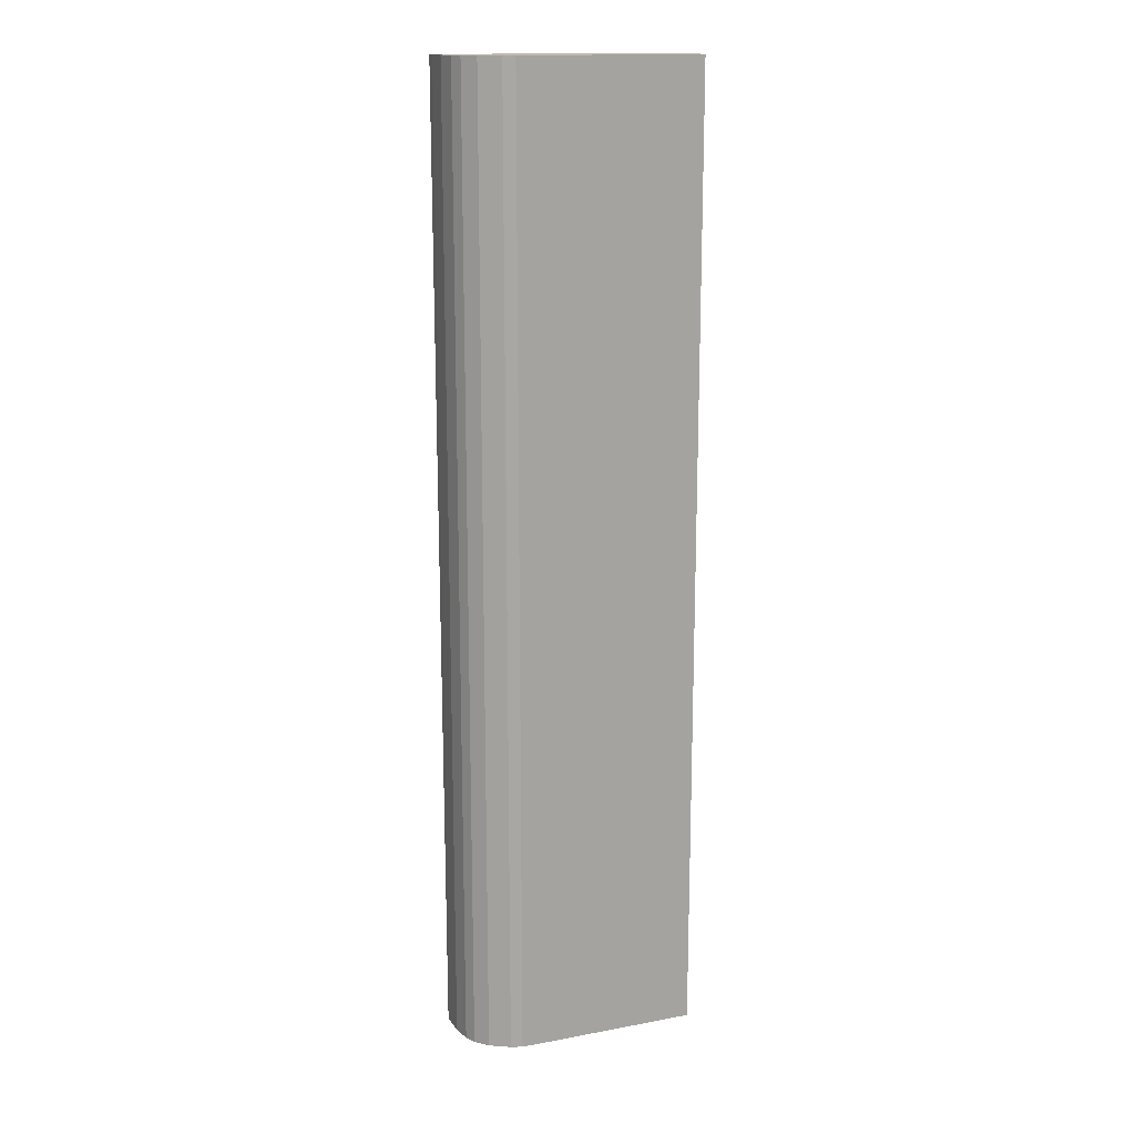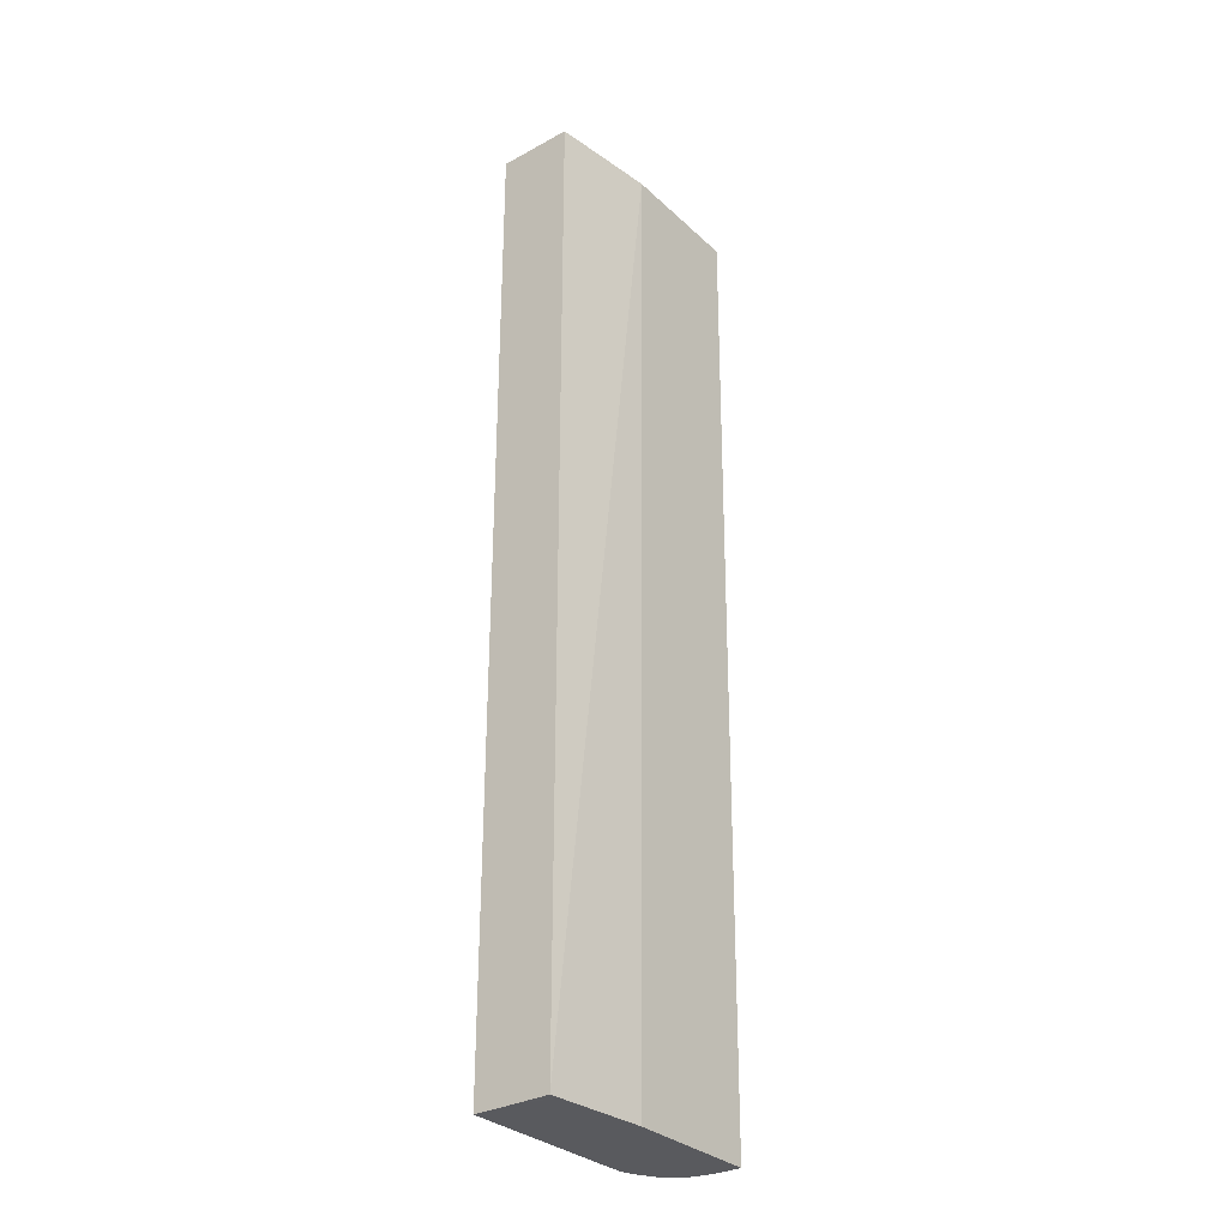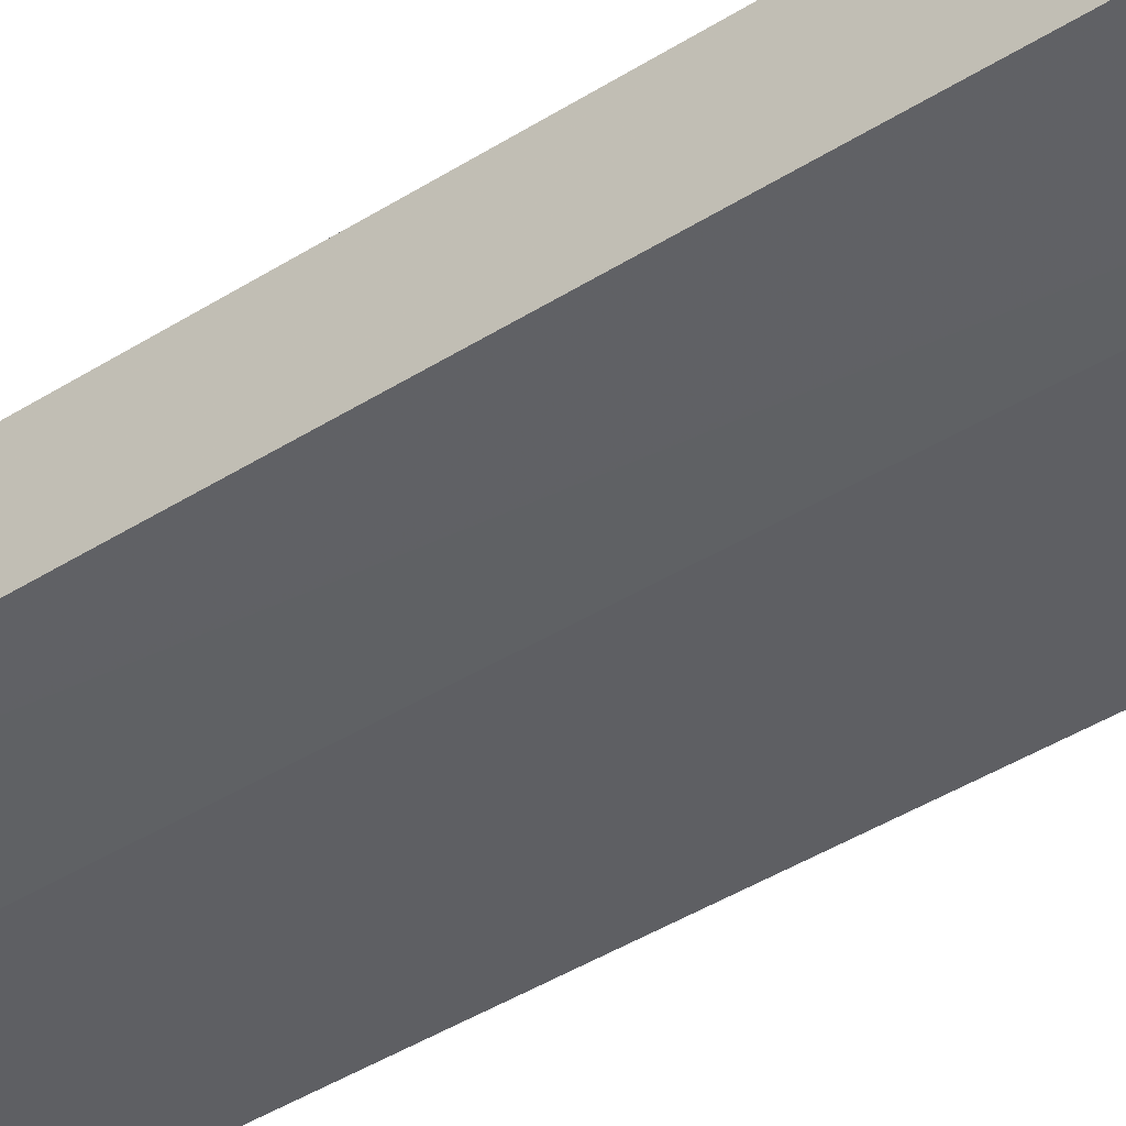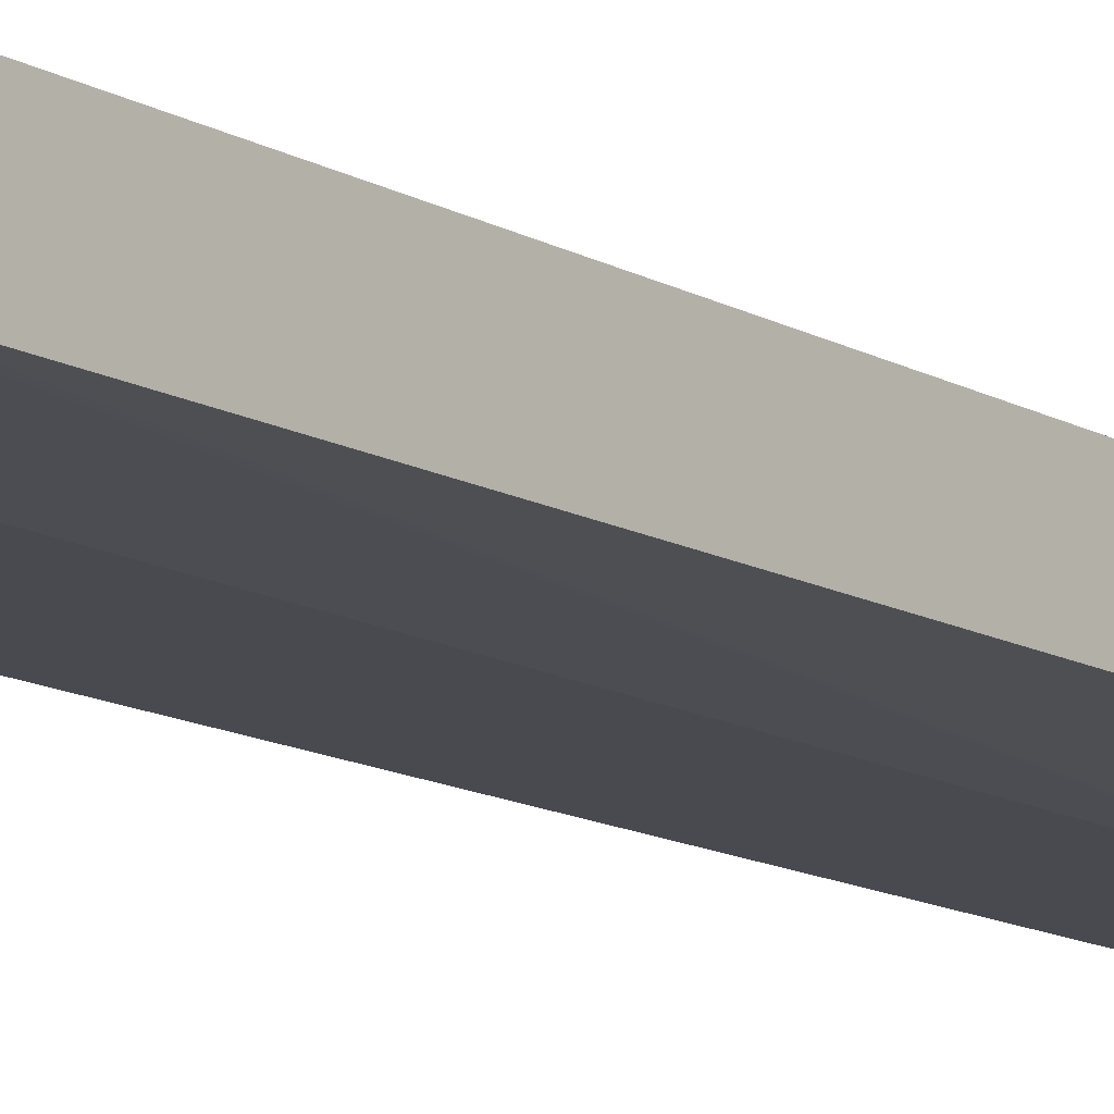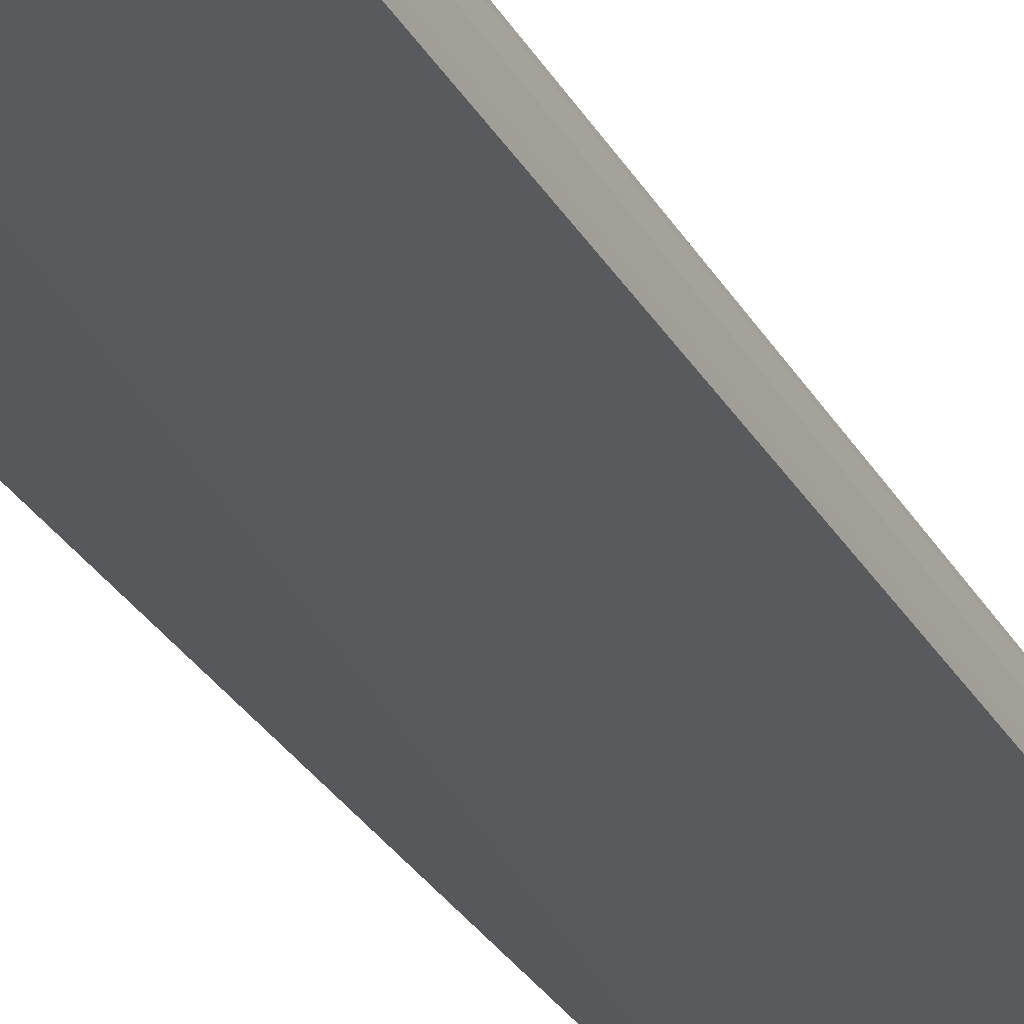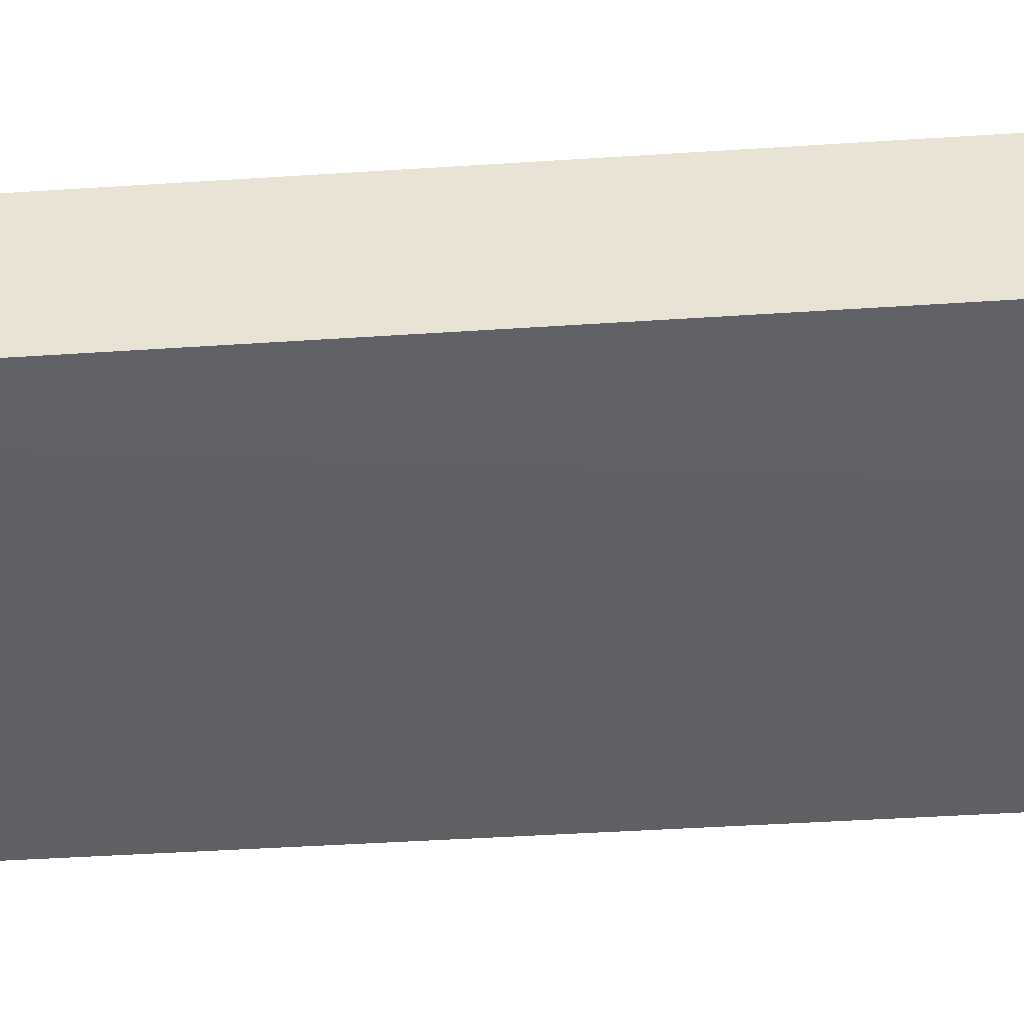
<metadata>
{"format":"obj","ext":"obj","renderer":"f3d","projection":"perspective","resolution":1024,"background":"white","views":[{"elev":15.8,"azim":-21.4,"up":"+Y"},{"elev":-31.6,"azim":127.9,"up":"+Y"},{"elev":-41.6,"azim":127.7,"up":"+Z"},{"elev":-13.3,"azim":38.8,"up":"+Z"},{"elev":-31.7,"azim":-154.0,"up":"+Z"},{"elev":-42.9,"azim":94.6,"up":"+Z"}]}
</metadata>
<code>
v -0.05166 0.0009696 0.0218
v -0.05164 0.0009738 0.02258
v -0.05166 0.0009679 0.0215
v -0.05166 0.0004538 0.0215
v -0.05166 -0.002175 0.02151
v -0.05166 -0.01123 0.02156
v -0.05166 -0.01513 0.0218
v -0.05164 -0.008117 0.02258
v -0.05152 0.0009772 0.02323
v -0.05164 -0.004219 0.02258
v -0.05152 -0.001883 0.02323
v -0.04722 0.0009625 0.02149
v -0.05166 -0.02154 0.02162
v -0.05166 -0.02993 0.0218
v -0.05152 -0.009672 0.02323
v -0.05164 -0.02992 0.02258
v -0.0514 0.0009785 0.02349
v -0.05134 -0.002662 0.02362
v -0.04722 0.0004549 0.0215
v -0.04362 0.0009608 0.02199
v -0.04362 0.0007037 0.02199
v -0.04362 5.623e-05 0.02199
v -0.04362 -0.0003245 0.02199
v -0.04365 -0.02447 0.02199
v -0.04366 -0.03071 0.02199
v -0.04366 -0.03148 0.02199
v -0.04366 -0.03227 0.02199
v -0.05166 -0.02603 0.02164
v -0.05166 -0.03227 0.02168
v -0.05166 -0.03227 0.0218
v -0.05166 -0.03226 0.0218
v -0.05134 -0.006557 0.02362
v -0.05152 -0.03148 0.02323
v -0.05164 -0.03226 0.02258
v -0.05134 0.0009791 0.02362
v -0.05134 -0.005779 0.02362
v -0.05095 0.0009809 0.02403
v -0.05134 -0.001103 0.02362
v -0.04722 -0.000326 0.0215
v -0.04362 0.0009748 0.02456
v -0.04366 -0.03227 0.02314
v -0.044 -0.03228 0.02199
v -0.04706 -0.03227 0.02168
v -0.04706 -0.03226 0.02168
v -0.05134 -0.02837 0.02362
v -0.05134 -0.01357 0.02362
v -0.05152 -0.03226 0.02323
v -0.05134 -0.03148 0.02362
v -0.05108 0.0009803 0.0239
v -0.05134 -0.02058 0.02362
v -0.05095 -0.03226 0.02403
v -0.05095 -0.02525 0.02403
v -0.05095 -0.01435 0.02403
v -0.05029 -0.001884 0.02442
v -0.05029 0.0009822 0.02442
v -0.05029 -0.02525 0.02442
v -0.05029 -0.01357 0.02442
v -0.04582 0.0009775 0.02456
v -0.04362 0.000721 0.02456
v -0.04366 -0.03226 0.02456
v -0.05134 -0.03226 0.02362
v -0.05029 -0.03226 0.02442
v -0.05029 -0.02914 0.02442
v -0.0499 -0.003443 0.02454
v -0.0499 -0.01824 0.02454
v -0.0499 -0.01123 0.02454
v -0.0499 0.000452 0.02454
v -0.05002 0.0009823 0.0245
v -0.0499 -0.02993 0.02454
v -0.04869 0.000981 0.02456
v -0.04479 0.0004523 0.02456
v -0.04401 -0.001104 0.02456
v -0.04362 -0.001882 0.02456
v -0.04401 -0.03148 0.02456
v -0.04635 -0.03226 0.02456
v -0.04364 -0.02058 0.02456
v -0.0499 -0.03226 0.02454
v -0.05029 -0.0307 0.02442
v -0.0499 -0.004998 0.02454
v -0.0499 0.0009824 0.02454
v -0.0499 -0.02447 0.02454
v -0.04947 -0.02291 0.02456
v -0.04947 -0.01045 0.02456
v -0.0499 -0.01201 0.02454
v -0.04947 -0.03226 0.02456
v -0.04947 -0.02914 0.02456
v -0.04947 0.0009819 0.02456
v -0.04947 -0.00344 0.02456
v -0.04869 -0.01435 0.02456
v -0.04635 -0.008116 0.02456
v -0.04479 -0.005779 0.02456
v -0.04401 -0.007338 0.02456
v -0.04362 -0.002269 0.02456
v -0.04479 -0.02993 0.02456
v -0.04869 -0.03226 0.02456
v -0.04791 -0.02837 0.02456
v -0.04363 -0.008116 0.02456
v -0.04401 -0.01357 0.02456
v -0.04869 -0.02058 0.02456
f 1 2 9
f 1 9 17
f 1 17 35
f 1 35 49
f 1 49 37
f 1 37 55
f 1 55 68
f 1 68 80
f 1 80 87
f 1 87 70
f 1 70 58
f 1 58 40
f 1 40 20
f 1 20 12
f 1 12 3
f 1 3 4
f 1 4 5
f 1 5 6
f 1 6 7
f 1 7 8
f 1 8 2
f 2 8 10
f 2 10 11
f 2 11 9
f 3 12 19
f 3 19 39
f 3 39 44
f 3 44 43
f 3 43 29
f 3 29 28
f 3 28 13
f 3 13 6
f 3 6 5
f 3 5 4
f 6 13 7
f 7 13 14
f 7 14 8
f 8 15 11
f 8 11 10
f 8 14 16
f 8 16 15
f 9 11 17
f 11 18 17
f 11 15 32
f 11 32 18
f 12 20 21
f 12 21 22
f 12 22 23
f 12 23 24
f 12 24 25
f 12 25 26
f 12 26 27
f 12 27 19
f 13 28 14
f 14 28 29
f 14 29 30
f 14 30 31
f 14 31 16
f 15 16 33
f 15 33 45
f 15 45 32
f 16 31 34
f 16 34 33
f 17 18 35
f 18 36 37
f 18 37 38
f 18 38 35
f 18 32 46
f 18 46 36
f 19 27 39
f 20 40 59
f 20 59 73
f 20 73 93
f 20 93 97
f 20 97 76
f 20 76 60
f 20 60 41
f 20 41 27
f 20 27 26
f 20 26 25
f 20 25 24
f 20 24 23
f 20 23 22
f 20 22 21
f 27 41 42
f 27 42 43
f 27 43 44
f 27 44 39
f 29 43 42
f 29 42 41
f 29 41 60
f 29 60 75
f 29 75 95
f 29 95 85
f 29 85 77
f 29 77 62
f 29 62 51
f 29 51 61
f 29 61 47
f 29 47 34
f 29 34 30
f 30 34 31
f 32 45 46
f 33 34 47
f 33 47 48
f 33 48 45
f 35 38 49
f 36 46 45
f 36 45 50
f 36 50 51
f 36 51 52
f 36 52 53
f 36 53 37
f 37 54 55
f 37 49 38
f 37 53 56
f 37 56 57
f 37 57 54
f 40 58 59
f 45 48 51
f 45 51 50
f 47 61 48
f 48 61 51
f 51 62 63
f 51 63 56
f 51 56 53
f 51 53 52
f 54 64 55
f 54 57 69
f 54 69 65
f 54 65 66
f 54 66 64
f 55 67 68
f 55 64 67
f 56 63 69
f 56 69 57
f 58 70 71
f 58 71 59
f 59 71 72
f 59 72 73
f 60 74 75
f 60 76 74
f 62 77 69
f 62 69 78
f 62 78 63
f 63 78 69
f 64 79 80
f 64 80 67
f 64 66 79
f 65 69 81
f 65 81 86
f 65 86 82
f 65 82 83
f 65 83 84
f 65 84 66
f 66 84 79
f 67 80 68
f 69 77 85
f 69 85 86
f 69 86 81
f 70 87 88
f 70 88 83
f 70 83 82
f 70 82 89
f 70 89 90
f 70 90 71
f 71 90 91
f 71 91 98
f 71 98 92
f 71 92 93
f 71 93 72
f 72 93 73
f 74 94 75
f 74 76 94
f 75 94 96
f 75 96 95
f 76 97 92
f 76 92 98
f 76 98 94
f 79 88 87
f 79 87 80
f 79 84 83
f 79 83 88
f 82 86 89
f 85 95 86
f 86 95 99
f 86 99 89
f 89 99 96
f 89 96 94
f 89 94 90
f 90 94 98
f 90 98 91
f 92 97 93
f 95 96 99

</code>
